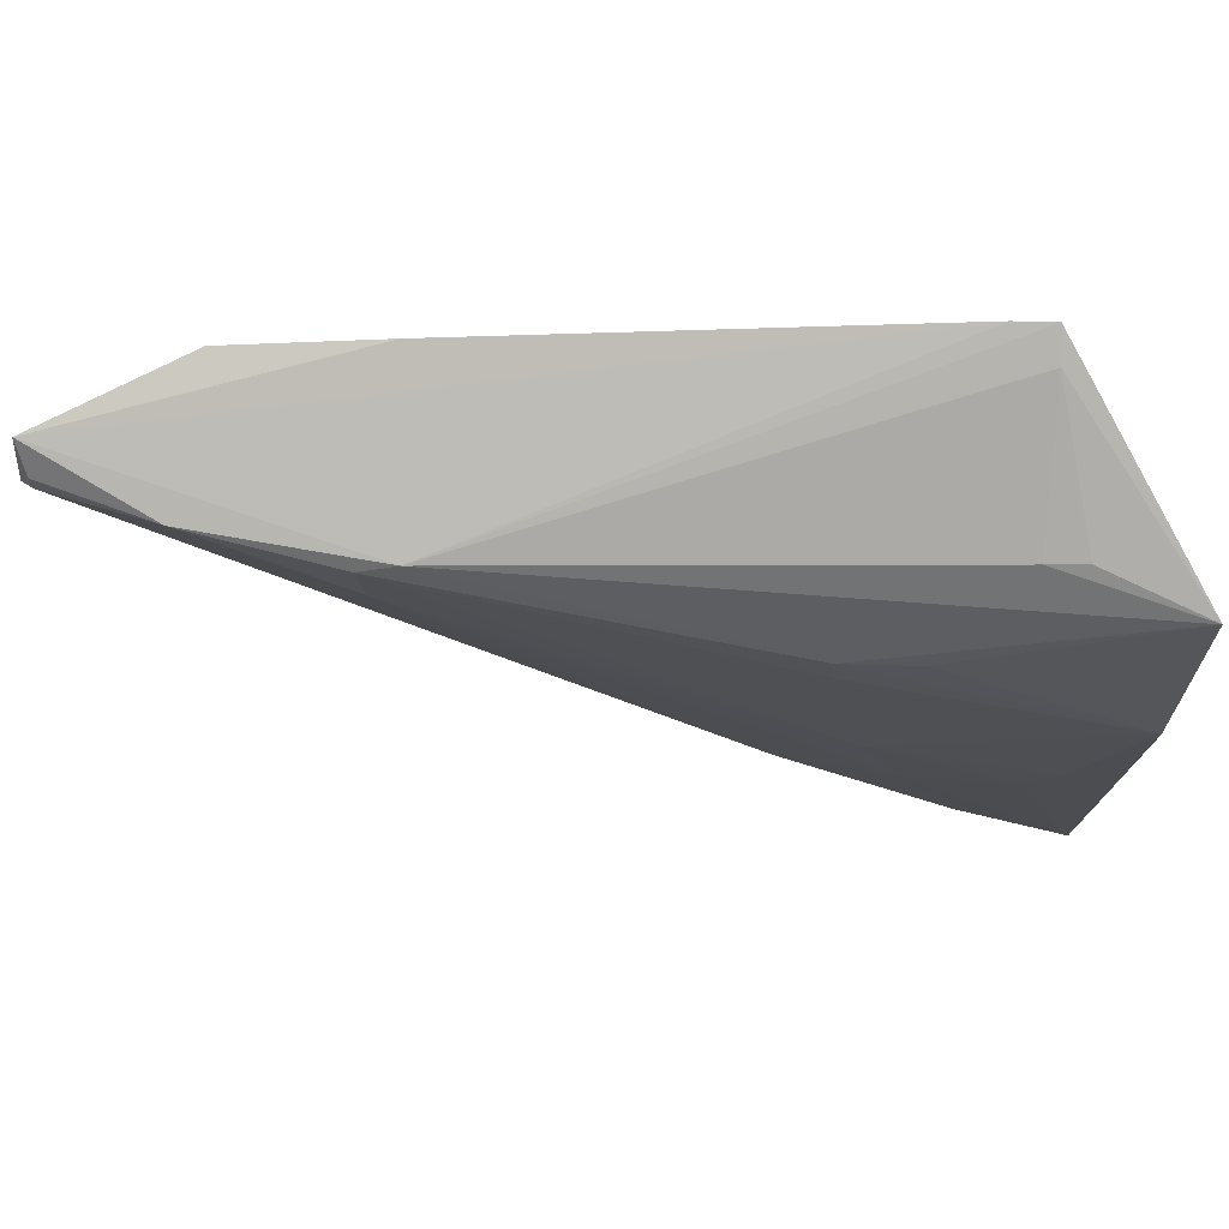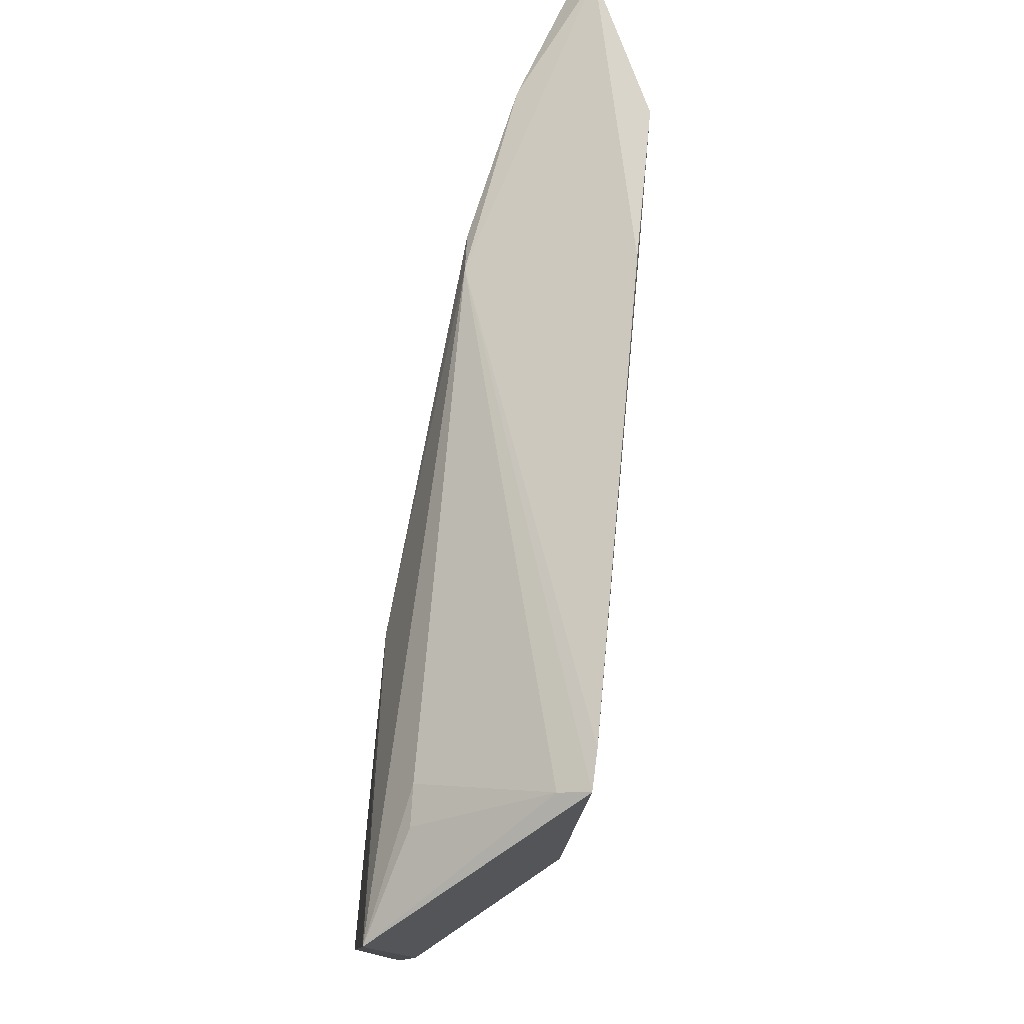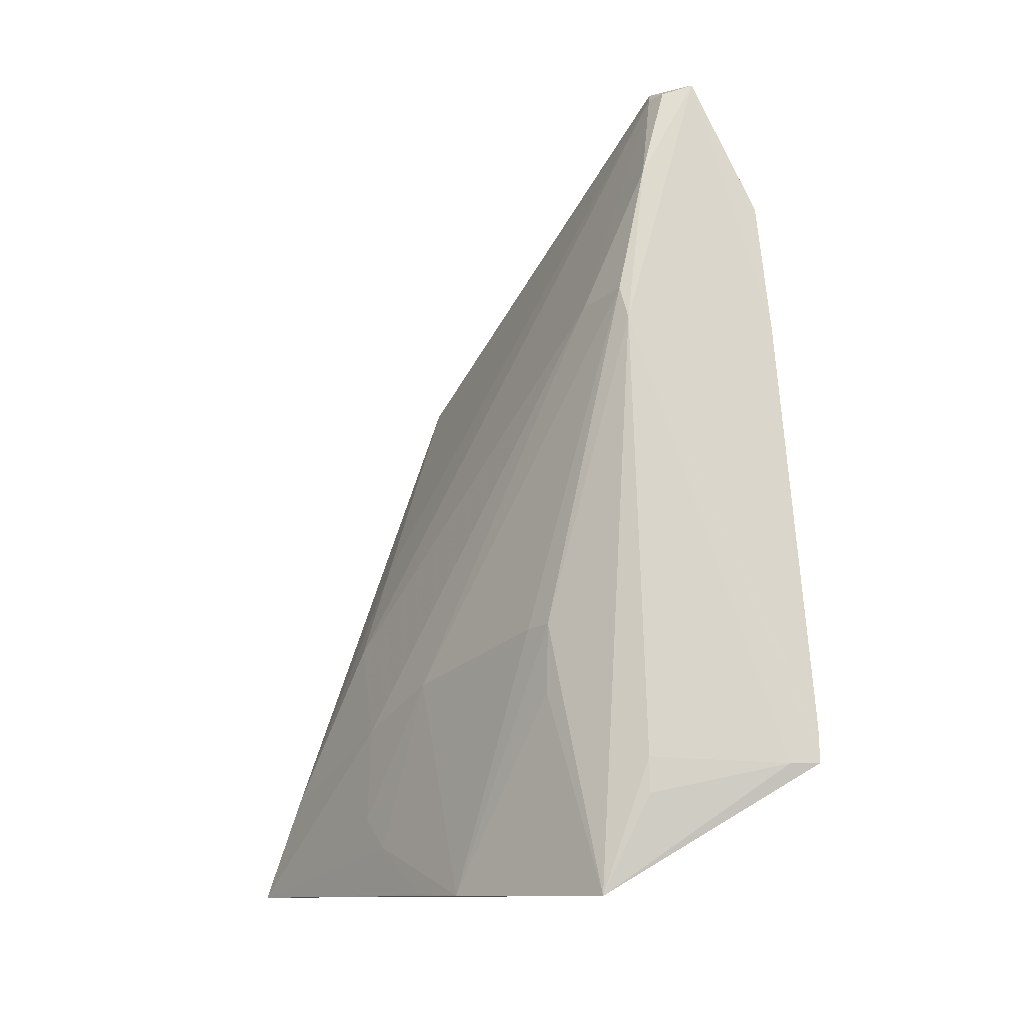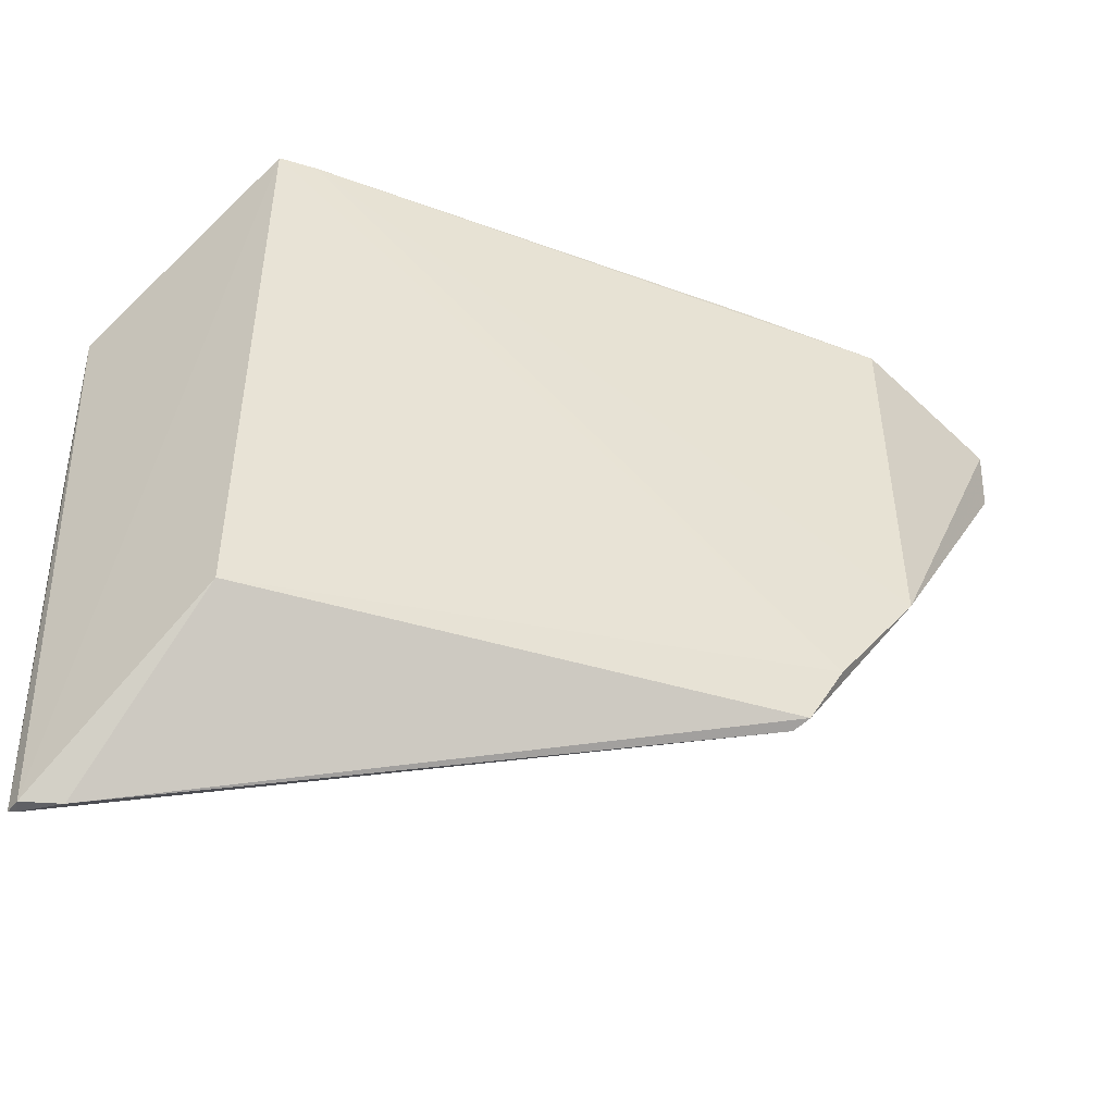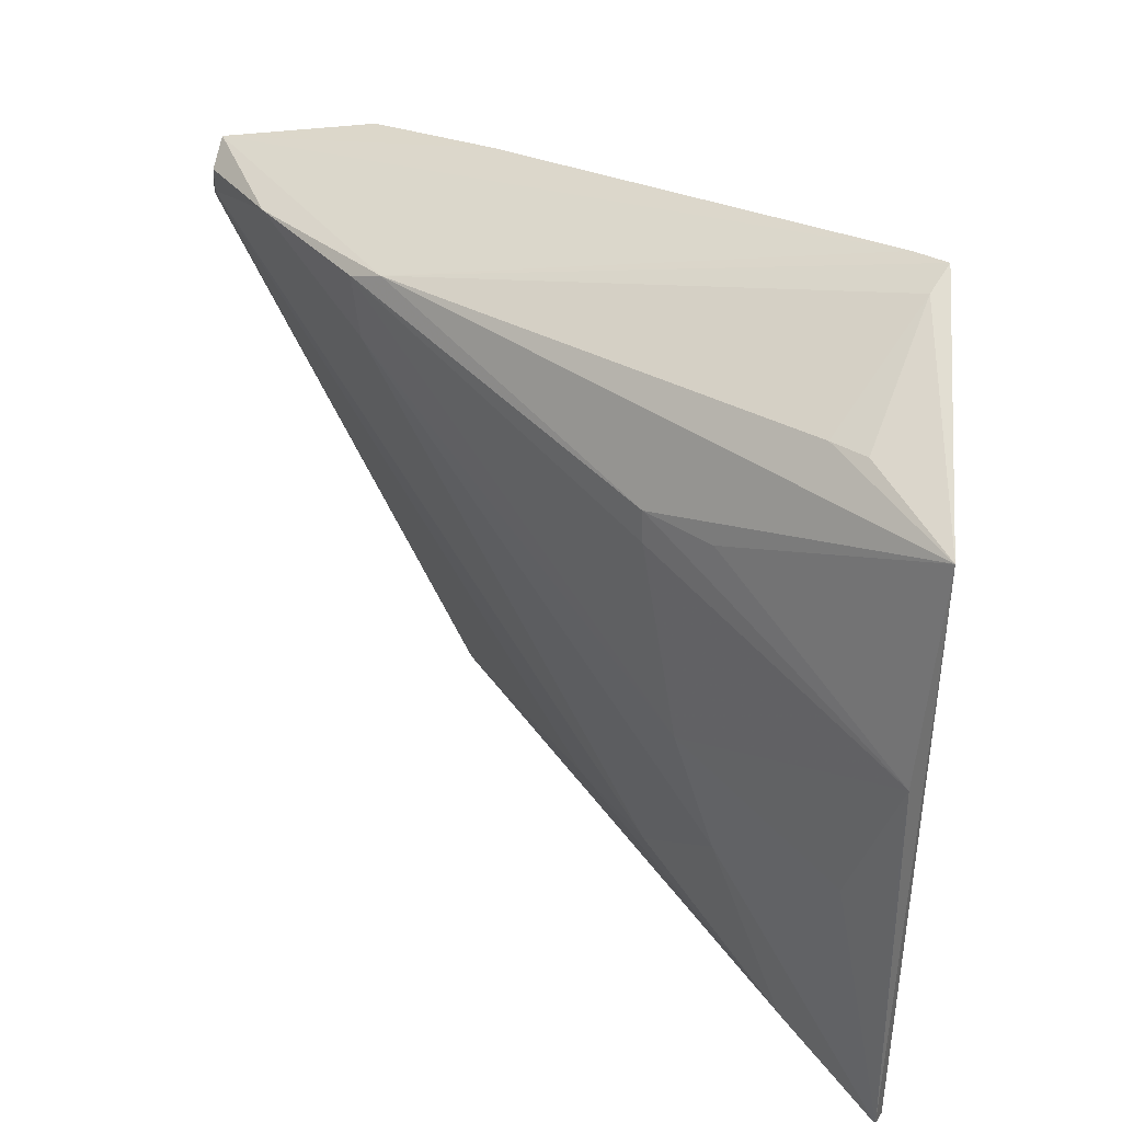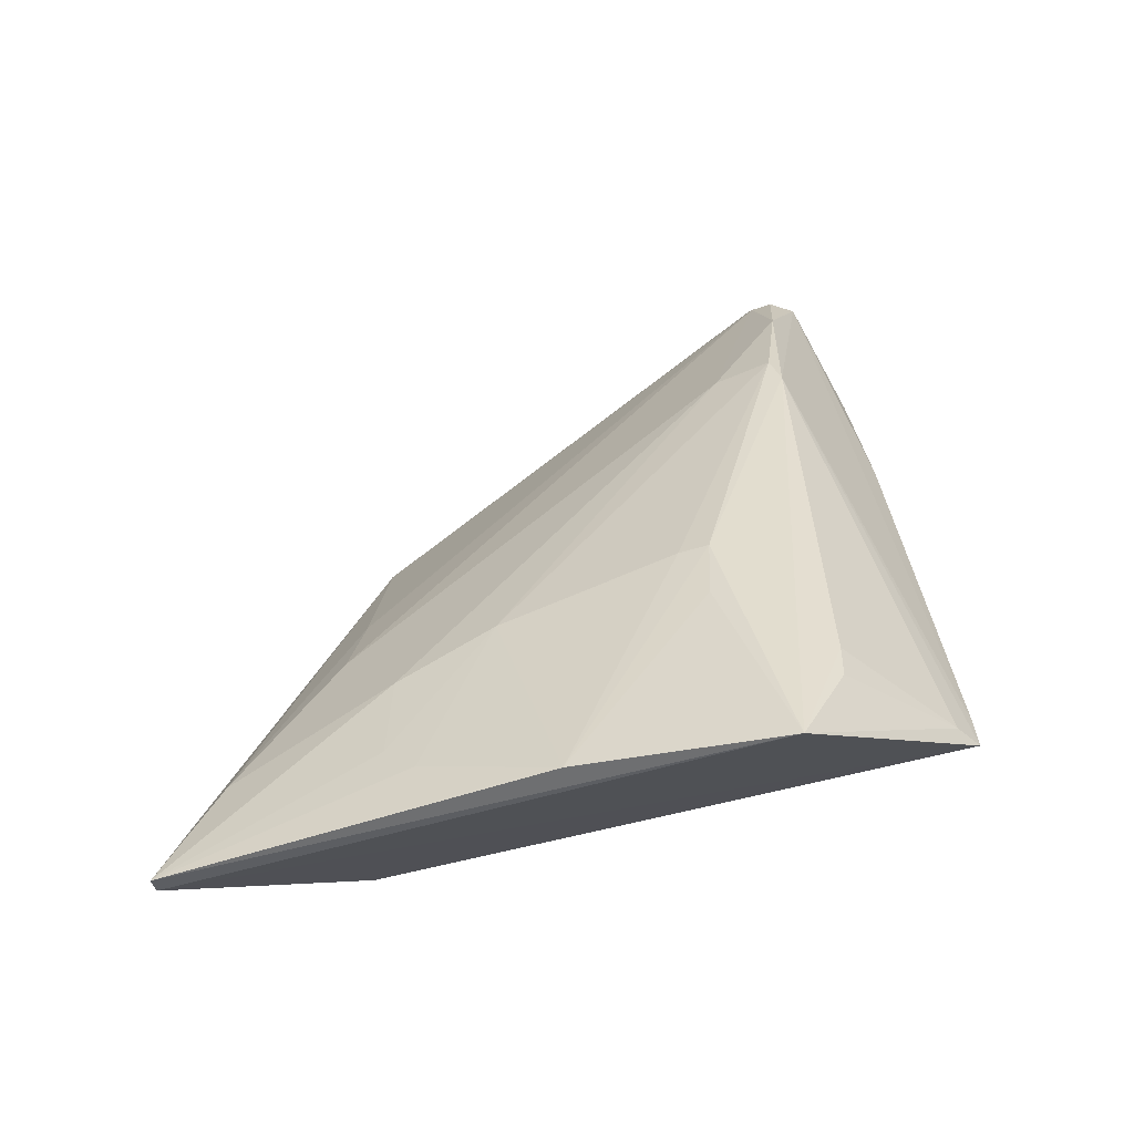
<metadata>
{"format":"obj","ext":"obj","renderer":"f3d","projection":"perspective","resolution":1024,"background":"white","views":[{"elev":70.5,"azim":91.3,"up":"+Y"},{"elev":76.0,"azim":-174.2,"up":"+Y"},{"elev":-13.8,"azim":139.9,"up":"+Z"},{"elev":-48.5,"azim":-108.2,"up":"+Y"},{"elev":34.3,"azim":130.1,"up":"+Y"},{"elev":-54.2,"azim":108.3,"up":"+Z"}]}
</metadata>
<code>
v 0.1354 0.07975 0.3096
v 0.1518 -0.01178 0.1909
v 0.1497 0.07583 0.2698
v 0.1531 0.07382 0.1699
v 0.1252 0.09461 0.1907
v 0.1558 0.05924 0.2135
v 0.1389 0.07257 0.3082
v 0.1243 0.008777 0.2747
v 0.1503 -0.02091 0.1738
v 0.1495 0.07763 0.2643
v 0.1556 0.03077 0.2076
v 0.1491 0.0663 0.269
v 0.1449 0.07694 0.2917
v 0.1258 0.08489 0.2873
v 0.1243 0.02564 0.2865
v 0.1285 -0.0001881 0.2686
v 0.1275 0.001903 0.191
v 0.1251 0.09429 0.1964
v 0.1485 0.07982 0.1913
v 0.1556 0.06397 0.2138
v 0.153 -0.02052 0.1731
v 0.1564 0.0416 0.1711
v 0.1489 0.003453 0.2175
v 0.1548 0.01489 0.2012
v 0.1391 0.07614 0.3081
v 0.1374 0.07119 0.3101
v 0.1266 0.000975 0.2704
v 0.1257 0.08785 0.2647
v 0.1483 0.07968 0.1856
v 0.1297 0.09224 0.1905
v 0.1491 -0.02076 0.1795
v 0.1554 0.06342 0.2026
v 0.1432 0.003482 0.2337
v 0.1556 0.01974 0.1801
v 0.1522 -0.02095 0.1741
v 0.1553 0.01446 0.1855
v 0.1559 0.03096 0.1718
f 9 5 4
f 11 6 3
f 12 11 3
f 13 10 1
f 13 3 10
f 13 12 3
f 13 7 12
f 15 1 14
f 17 8 5
f 17 5 9
f 18 10 5
f 18 1 10
f 18 15 14
f 18 5 8
f 18 8 15
f 19 10 4
f 20 4 10
f 20 10 3
f 20 3 6
f 21 9 4
f 21 2 16
f 22 6 11
f 22 20 6
f 22 21 4
f 23 12 7
f 24 11 12
f 24 2 21
f 24 23 2
f 24 12 23
f 25 13 1
f 25 7 13
f 26 1 15
f 26 25 1
f 26 7 25
f 26 16 7
f 27 15 8
f 27 8 17
f 27 26 15
f 27 16 26
f 28 18 14
f 28 14 1
f 28 1 18
f 29 19 4
f 30 5 10
f 30 10 19
f 30 19 29
f 30 29 4
f 30 4 5
f 31 16 27
f 31 27 17
f 31 17 9
f 32 22 4
f 32 4 20
f 32 20 22
f 33 16 2
f 33 2 23
f 33 23 7
f 33 7 16
f 34 22 11
f 35 21 16
f 35 16 31
f 35 31 9
f 35 9 21
f 36 34 11
f 36 11 24
f 36 24 21
f 36 21 34
f 37 34 21
f 37 21 22
f 37 22 34

</code>
